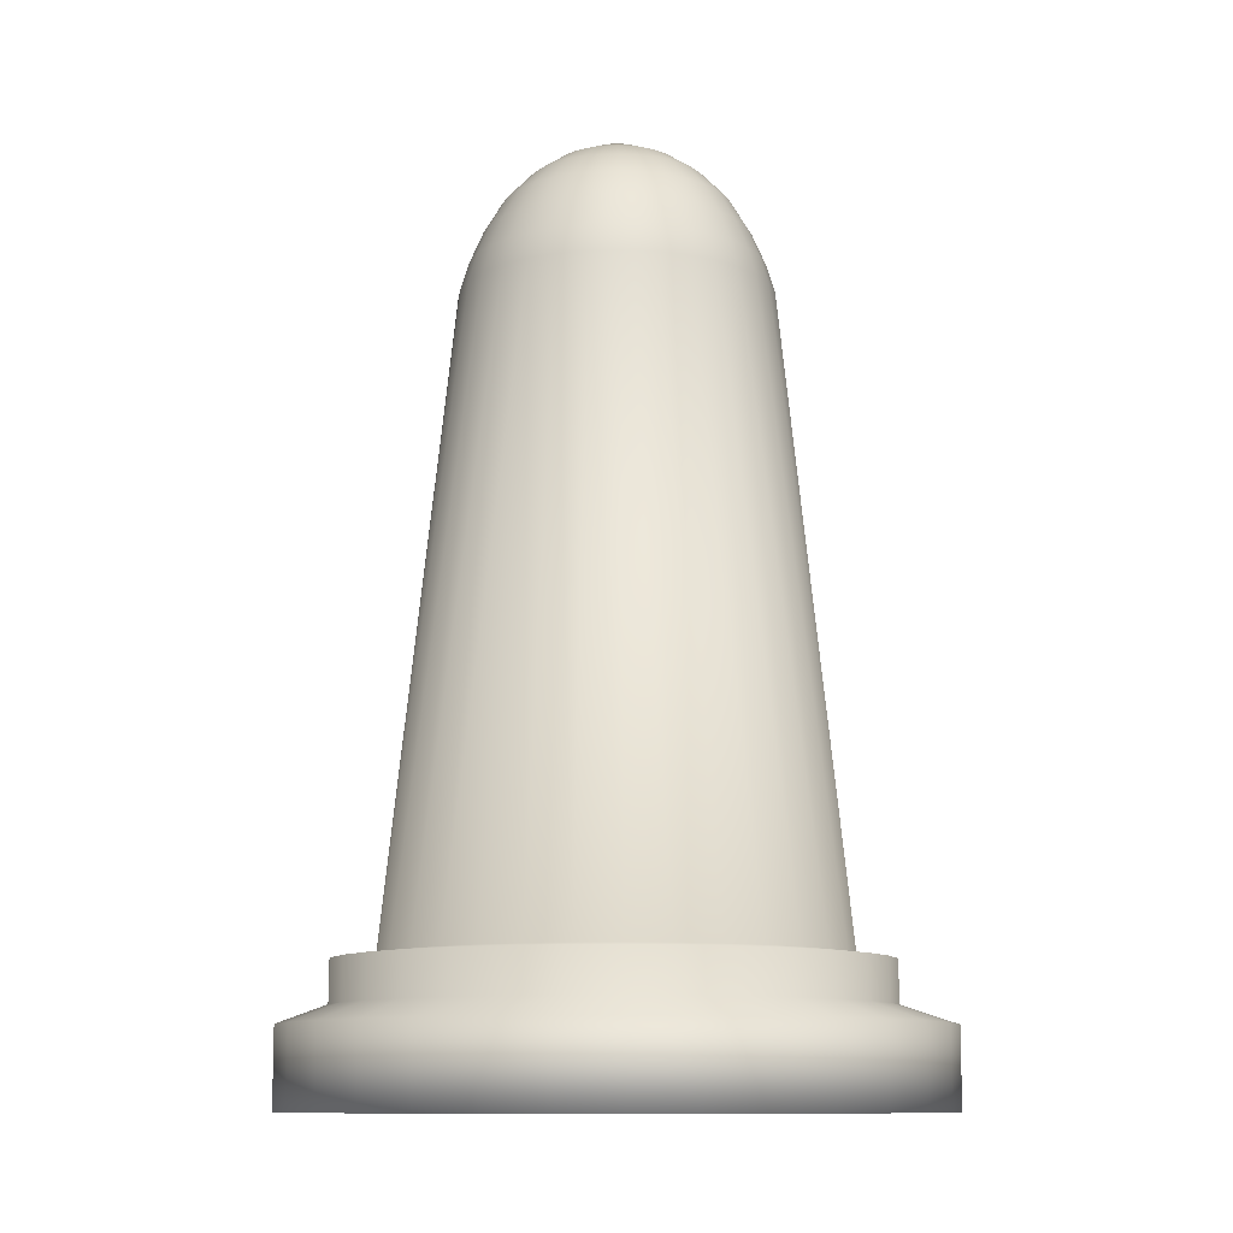
<metadata>
{"format":"obj","ext":"obj","renderer":"f3d","projection":"perspective","resolution":1024,"background":"white","views":[{"elev":-10.5,"azim":-147.8,"up":"+Y"}]}
</metadata>
<code>
o Cylinder
v 0 -0.1138 -0.07777
v 0 -0.133 -0.07777
v 0.01518 -0.1138 -0.07628
v 0.01518 -0.133 -0.07628
v 0.02978 -0.1138 -0.07185
v 0.02978 -0.133 -0.07185
v 0.04324 -0.1138 -0.06466
v 0.04324 -0.133 -0.06466
v 0.05503 -0.1138 -0.05498
v 0.05503 -0.133 -0.05498
v 0.06471 -0.1138 -0.04319
v 0.06471 -0.133 -0.04319
v 0.0719 -0.1138 -0.02973
v 0.0719 -0.133 -0.02973
v 0.07633 -0.1138 -0.01513
v 0.07633 -0.133 -0.01513
v 0.07782 -0.1138 4.9e-05
v 0.07782 -0.133 4.9e-05
v 0.07633 -0.1138 0.01523
v 0.07633 -0.133 0.01523
v 0.0719 -0.1138 0.02983
v 0.0719 -0.133 0.02983
v 0.06471 -0.1138 0.04328
v 0.06471 -0.133 0.04328
v 0.05503 -0.1138 0.05508
v 0.05503 -0.133 0.05508
v 0.04324 -0.1138 0.06476
v 0.04324 -0.133 0.06476
v 0.02978 -0.1138 0.07195
v 0.02978 -0.133 0.07195
v 0.01518 -0.1138 0.07638
v 0.01518 -0.133 0.07638
v 0 -0.1138 0.07787
v 0 -0.133 0.07787
v -0.01518 -0.1138 0.07638
v -0.01518 -0.133 0.07638
v -0.02978 -0.1138 0.07195
v -0.02978 -0.133 0.07195
v -0.04324 -0.1138 0.06476
v -0.04324 -0.133 0.06476
v -0.05503 -0.1138 0.05508
v -0.05503 -0.133 0.05508
v -0.06471 -0.1138 0.04328
v -0.06471 -0.133 0.04328
v -0.0719 -0.1138 0.02983
v -0.0719 -0.133 0.02983
v -0.07633 -0.1138 0.01523
v -0.07633 -0.133 0.01523
v -0.07782 -0.1138 4.9e-05
v -0.07782 -0.133 4.9e-05
v -0.07633 -0.1138 -0.01513
v -0.07633 -0.133 -0.01513
v -0.0719 -0.1138 -0.02973
v -0.0719 -0.133 -0.02973
v -0.06471 -0.1138 -0.04319
v -0.06471 -0.133 -0.04319
v -0.05503 -0.1138 -0.05498
v -0.05503 -0.133 -0.05498
v -0.04324 -0.1138 -0.06466
v -0.04324 -0.133 -0.06466
v -0.02978 -0.1138 -0.07185
v -0.02978 -0.133 -0.07185
v -0.01518 -0.1138 -0.07628
v -0.01518 -0.133 -0.07628
v 0 -0.1093 -0.06614
v 0.01267 -0.1093 -0.06489
v 0.02485 -0.1093 -0.0612
v 0.03607 -0.1093 -0.0552
v 0.04591 -0.1093 -0.04713
v 0.05398 -0.1093 -0.03729
v 0.05998 -0.1093 -0.02606
v 0.06368 -0.1093 -0.01388
v 0.06492 -0.1093 -0.001218
v 0.06368 -0.1093 0.01145
v 0.05998 -0.1093 0.02363
v 0.05398 -0.1093 0.03485
v 0.04591 -0.1093 0.04469
v 0.03607 -0.1093 0.05276
v 0.02485 -0.1093 0.05876
v 0.01267 -0.1093 0.06246
v 0 -0.1093 0.06371
v -0.01267 -0.1093 0.06246
v -0.02485 -0.1093 0.05876
v -0.03607 -0.1093 0.05276
v -0.04591 -0.1093 0.04469
v -0.05398 -0.1093 0.03485
v -0.05998 -0.1093 0.02363
v -0.06368 -0.1093 0.01145
v -0.06492 -0.1093 -0.001218
v -0.06368 -0.1093 -0.01388
v -0.05998 -0.1093 -0.02606
v -0.05398 -0.1093 -0.03729
v -0.04591 -0.1093 -0.04713
v -0.03607 -0.1093 -0.0552
v -0.02484 -0.1093 -0.0612
v -0.01267 -0.1093 -0.06489
v 0 -0.09908 -0.06614
v 0.01267 -0.09908 -0.06489
v 0.02485 -0.09908 -0.0612
v 0.03607 -0.09908 -0.0552
v 0.04591 -0.09908 -0.04713
v 0.05398 -0.09908 -0.03729
v 0.05998 -0.09908 -0.02606
v 0.06368 -0.09908 -0.01388
v 0.06492 -0.09908 -0.001218
v 0.06368 -0.09908 0.01145
v 0.05998 -0.09908 0.02363
v 0.05398 -0.09908 0.03485
v 0.04591 -0.09908 0.04469
v 0.03607 -0.09908 0.05276
v 0.02485 -0.09908 0.05876
v 0.01267 -0.09908 0.06246
v 0 -0.09908 0.06371
v -0.01267 -0.09908 0.06246
v -0.02485 -0.09908 0.05876
v -0.03607 -0.09908 0.05276
v -0.04591 -0.09908 0.04469
v -0.05398 -0.09908 0.03485
v -0.05998 -0.09908 0.02363
v -0.06368 -0.09908 0.01145
v -0.06492 -0.09908 -0.001218
v -0.06368 -0.09908 -0.01388
v -0.05998 -0.09908 -0.02606
v -0.05398 -0.09908 -0.03729
v -0.04591 -0.09908 -0.04713
v -0.03607 -0.09908 -0.0552
v -0.02484 -0.09908 -0.0612
v -0.01267 -0.09908 -0.06489
v 0 -0.09793 -0.05504
v 0.01073 -0.09793 -0.05398
v 0.02105 -0.09793 -0.05085
v 0.03056 -0.09793 -0.04577
v 0.03889 -0.09793 -0.03892
v 0.04574 -0.09793 -0.03059
v 0.05082 -0.09793 -0.02108
v 0.05395 -0.09793 -0.01076
v 0.05501 -0.09793 -2.9e-05
v 0.05395 -0.09793 0.0107
v 0.05082 -0.09793 0.02102
v 0.04574 -0.09793 0.03053
v 0.03889 -0.09793 0.03887
v 0.03056 -0.09793 0.04571
v 0.02105 -0.09793 0.05079
v 0.01073 -0.09793 0.05392
v 0 -0.09793 0.05498
v -0.01073 -0.09793 0.05392
v -0.02105 -0.09793 0.05079
v -0.03056 -0.09793 0.04571
v -0.03889 -0.09793 0.03887
v -0.04574 -0.09793 0.03053
v -0.05082 -0.09793 0.02102
v -0.05395 -0.09793 0.0107
v -0.05501 -0.09793 -2.9e-05
v -0.05395 -0.09793 -0.01076
v -0.05082 -0.09793 -0.02108
v -0.04574 -0.09793 -0.03059
v -0.03889 -0.09793 -0.03892
v -0.03056 -0.09793 -0.04577
v -0.02105 -0.09793 -0.05085
v -0.01073 -0.09793 -0.05398
v 0 0.05848 -0.03777
v 0.007435 0.05848 -0.03704
v 0.01458 0.05848 -0.03487
v 0.02117 0.05848 -0.03135
v 0.02695 0.05848 -0.02661
v 0.03169 0.05848 -0.02083
v 0.03521 0.05848 -0.01425
v 0.03738 0.05848 -0.007097
v 0.03811 0.05848 0.000338
v 0.03738 0.05848 0.007773
v 0.03521 0.05848 0.01492
v 0.03169 0.05848 0.02151
v 0.02695 0.05848 0.02729
v 0.02117 0.05848 0.03202
v 0.01458 0.05848 0.03555
v 0.007435 0.05848 0.03771
v 0 0.05848 0.03845
v -0.007435 0.05848 0.03771
v -0.01458 0.05848 0.03555
v -0.02117 0.05848 0.03202
v -0.02695 0.05848 0.02729
v -0.03169 0.05848 0.02151
v -0.03521 0.05848 0.01492
v -0.03738 0.05848 0.007773
v -0.03811 0.05848 0.000338
v -0.03738 0.05848 -0.007097
v -0.03521 0.05848 -0.01425
v -0.03169 0.05848 -0.02083
v -0.02695 0.05848 -0.02661
v -0.02117 0.05848 -0.03135
v -0.01458 0.05848 -0.03487
v -0.007435 0.05848 -0.03704
v 0 0.06537 -0.03565
v 0.007021 0.06537 -0.03496
v 0.01377 0.06537 -0.03291
v 0.01999 0.06537 -0.02959
v 0.02545 0.06537 -0.02511
v 0.02992 0.06537 -0.01966
v 0.03325 0.06537 -0.01343
v 0.0353 0.06537 -0.006683
v 0.03599 0.06537 0.000338
v 0.0353 0.06537 0.007359
v 0.03325 0.06537 0.01411
v 0.02992 0.06537 0.02033
v 0.02545 0.06537 0.02579
v 0.01999 0.06537 0.03026
v 0.01377 0.06537 0.03359
v 0.007021 0.06537 0.03564
v 0 0.06537 0.03633
v -0.007021 0.06537 0.03564
v -0.01377 0.06537 0.03359
v -0.01999 0.06537 0.03026
v -0.02545 0.06537 0.02579
v -0.02992 0.06537 0.02033
v -0.03325 0.06537 0.01411
v -0.0353 0.06537 0.007359
v -0.03599 0.06537 0.000338
v -0.0353 0.06537 -0.006683
v -0.03325 0.06537 -0.01343
v -0.02992 0.06537 -0.01966
v -0.02545 0.06537 -0.02511
v -0.01999 0.06537 -0.02959
v -0.01377 0.06537 -0.03291
v -0.007021 0.06537 -0.03496
v 0 0.07315 -0.03228
v 0.006364 0.07315 -0.03166
v 0.01248 0.07315 -0.0298
v 0.01812 0.07315 -0.02679
v 0.02307 0.07315 -0.02273
v 0.02712 0.07315 -0.01779
v 0.03014 0.07315 -0.01215
v 0.032 0.07315 -0.006026
v 0.03262 0.07315 0.000338
v 0.032 0.07315 0.006702
v 0.03014 0.07315 0.01282
v 0.02712 0.07315 0.01846
v 0.02307 0.07315 0.0234
v 0.01812 0.07315 0.02746
v 0.01248 0.07315 0.03048
v 0.006364 0.07315 0.03233
v 0 0.07315 0.03296
v -0.006364 0.07315 0.03233
v -0.01248 0.07315 0.03048
v -0.01812 0.07315 0.02746
v -0.02307 0.07315 0.0234
v -0.02712 0.07315 0.01846
v -0.03014 0.07315 0.01282
v -0.032 0.07315 0.006702
v -0.03262 0.07315 0.000338
v -0.032 0.07315 -0.006026
v -0.03014 0.07315 -0.01215
v -0.02712 0.07315 -0.01779
v -0.02307 0.07315 -0.02273
v -0.01812 0.07315 -0.02679
v -0.01248 0.07315 -0.0298
v -0.006364 0.07315 -0.03166
v 0 0.081 -0.02759
v 0.005449 0.081 -0.02705
v 0.01069 0.081 -0.02547
v 0.01552 0.081 -0.02288
v 0.01975 0.081 -0.01941
v 0.02322 0.081 -0.01518
v 0.0258 0.081 -0.01035
v 0.02739 0.081 -0.005111
v 0.02793 0.081 0.000338
v 0.02739 0.081 0.005787
v 0.0258 0.081 0.01103
v 0.02322 0.081 0.01585
v 0.01975 0.081 0.02009
v 0.01552 0.081 0.02356
v 0.01069 0.081 0.02614
v 0.005449 0.081 0.02773
v 0 0.081 0.02827
v -0.005449 0.081 0.02773
v -0.01069 0.081 0.02614
v -0.01552 0.081 0.02356
v -0.01975 0.081 0.02009
v -0.02322 0.081 0.01585
v -0.0258 0.081 0.01103
v -0.02739 0.081 0.005787
v -0.02793 0.081 0.000338
v -0.02739 0.081 -0.005111
v -0.0258 0.081 -0.01035
v -0.02322 0.081 -0.01518
v -0.01975 0.081 -0.01941
v -0.01552 0.081 -0.02288
v -0.01069 0.081 -0.02547
v -0.005449 0.081 -0.02705
v 0 0.08749 -0.02132
v 0.004224 0.08749 -0.0209
v 0.008286 0.08749 -0.01967
v 0.01203 0.08749 -0.01767
v 0.01531 0.08749 -0.01497
v 0.018 0.08749 -0.01169
v 0.02 0.08749 -0.007948
v 0.02124 0.08749 -0.003886
v 0.02165 0.08749 0.000338
v 0.02124 0.08749 0.004562
v 0.02 0.08749 0.008624
v 0.018 0.08749 0.01237
v 0.01531 0.08749 0.01565
v 0.01203 0.08749 0.01834
v 0.008286 0.08749 0.02034
v 0.004224 0.08749 0.02158
v 0 0.08749 0.02199
v -0.004224 0.08749 0.02158
v -0.008286 0.08749 0.02034
v -0.01203 0.08749 0.01834
v -0.01531 0.08749 0.01565
v -0.018 0.08749 0.01237
v -0.02 0.08749 0.008624
v -0.02124 0.08749 0.004562
v -0.02165 0.08749 0.000338
v -0.02124 0.08749 -0.003886
v -0.02 0.08749 -0.007948
v -0.018 0.08749 -0.01169
v -0.01531 0.08749 -0.01497
v -0.01203 0.08749 -0.01767
v -0.008286 0.08749 -0.01967
v -0.004224 0.08749 -0.0209
v 0 0.09209 -0.0146
v 0.002913 0.09209 -0.01431
v 0.005715 0.09209 -0.01346
v 0.008296 0.09209 -0.01208
v 0.01056 0.09209 -0.01022
v 0.01242 0.09209 -0.007958
v 0.0138 0.09209 -0.005376
v 0.01465 0.09209 -0.002575
v 0.01493 0.09209 0.000338
v 0.01465 0.09209 0.003251
v 0.0138 0.09209 0.006053
v 0.01242 0.09209 0.008634
v 0.01056 0.09209 0.0109
v 0.008296 0.09209 0.01275
v 0.005715 0.09209 0.01413
v 0.002913 0.09209 0.01498
v 0 0.09209 0.01527
v -0.002913 0.09209 0.01498
v -0.005715 0.09209 0.01413
v -0.008296 0.09209 0.01275
v -0.01056 0.09209 0.0109
v -0.01242 0.09209 0.008634
v -0.0138 0.09209 0.006053
v -0.01465 0.09209 0.003251
v -0.01493 0.09209 0.000338
v -0.01465 0.09209 -0.002575
v -0.0138 0.09209 -0.005377
v -0.01242 0.09209 -0.007958
v -0.01056 0.09209 -0.01022
v -0.008296 0.09209 -0.01208
v -0.005715 0.09209 -0.01346
v -0.002913 0.09209 -0.01431
v 0 0.09553 -0.006601
v 0.001354 0.09553 -0.006468
v 0.002655 0.09553 -0.006073
v 0.003855 0.09553 -0.005431
v 0.004907 0.09553 -0.004569
v 0.00577 0.09553 -0.003517
v 0.006411 0.09553 -0.002317
v 0.006806 0.09553 -0.001016
v 0.006939 0.09553 0.000338
v 0.006806 0.09553 0.001692
v 0.006411 0.09553 0.002994
v 0.00577 0.09553 0.004193
v 0.004907 0.09553 0.005245
v 0.003855 0.09553 0.006108
v 0.002655 0.09553 0.006749
v 0.001354 0.09553 0.007144
v 0 0.09553 0.007277
v -0.001354 0.09553 0.007144
v -0.002655 0.09553 0.006749
v -0.003855 0.09553 0.006108
v -0.004907 0.09553 0.005245
v -0.00577 0.09553 0.004193
v -0.006411 0.09553 0.002993
v -0.006806 0.09553 0.001692
v -0.006939 0.09553 0.000338
v -0.006806 0.09553 -0.001016
v -0.006411 0.09553 -0.002317
v -0.005769 0.09553 -0.003517
v -0.004907 0.09553 -0.004569
v -0.003855 0.09553 -0.005431
v -0.002655 0.09553 -0.006073
v -0.001354 0.09553 -0.006468
f 3 4 2
f 5 6 4
f 7 8 6
f 9 10 8
f 11 12 10
f 13 14 12
f 15 16 14
f 17 18 16
f 19 20 18
f 21 22 20
f 23 24 22
f 25 26 24
f 27 28 26
f 29 30 28
f 31 32 30
f 33 34 32
f 35 36 34
f 37 38 36
f 39 40 38
f 41 42 40
f 43 44 42
f 45 46 44
f 47 48 46
f 49 50 48
f 51 52 50
f 53 54 52
f 55 56 54
f 57 58 56
f 59 60 58
f 61 62 60
f 38 16 32
f 1 2 64
f 63 64 62
f 91 92 55
f 124 125 93
f 9 69 70
f 31 80 81
f 94 95 61
f 83 84 39
f 1 65 66
f 15 72 73
f 86 87 45
f 21 75 76
f 89 90 51
f 5 67 68
f 27 78 79
f 92 93 57
f 81 82 35
f 11 70 71
f 95 96 63
f 84 85 41
f 17 73 74
f 87 88 47
f 23 76 77
f 90 91 53
f 7 68 69
f 29 79 80
f 93 94 59
f 82 83 37
f 13 71 72
f 96 65 1
f 85 86 43
f 19 74 75
f 88 89 49
f 3 66 67
f 25 77 78
f 126 158 159
f 113 114 82
f 102 103 71
f 122 123 91
f 100 101 69
f 111 112 80
f 120 121 89
f 98 99 67
f 109 110 78
f 118 119 87
f 107 108 76
f 127 128 96
f 116 117 85
f 105 106 74
f 125 126 94
f 114 115 83
f 103 104 72
f 123 124 92
f 101 102 70
f 112 113 81
f 121 122 90
f 99 100 68
f 110 111 79
f 119 120 88
f 97 98 66
f 108 109 77
f 128 97 65
f 117 118 86
f 106 107 75
f 126 127 95
f 115 116 84
f 104 105 73
f 160 192 161
f 115 147 148
f 136 137 105
f 124 156 157
f 113 145 146
f 134 135 103
f 122 154 155
f 132 133 101
f 143 144 112
f 120 152 153
f 130 131 99
f 141 142 110
f 118 150 151
f 139 140 108
f 127 159 160
f 116 148 149
f 137 138 106
f 125 157 158
f 114 146 147
f 135 136 104
f 123 155 156
f 133 134 102
f 144 145 113
f 121 153 154
f 131 132 100
f 142 143 111
f 119 151 152
f 129 130 98
f 140 141 109
f 128 160 129
f 117 149 150
f 138 139 107
f 223 224 192
f 149 181 182
f 170 171 139
f 158 190 191
f 147 179 180
f 168 169 137
f 156 188 189
f 145 177 178
f 166 167 135
f 154 186 187
f 164 165 133
f 175 176 144
f 152 184 185
f 162 163 131
f 173 174 142
f 150 182 183
f 171 172 140
f 159 191 192
f 148 180 181
f 169 170 138
f 157 189 190
f 146 178 179
f 167 168 136
f 155 187 188
f 165 166 134
f 176 177 145
f 153 185 186
f 163 164 132
f 174 175 143
f 151 183 184
f 161 162 130
f 172 173 141
f 246 247 215
f 212 213 181
f 169 201 202
f 221 222 190
f 210 211 179
f 199 200 168
f 219 220 188
f 197 198 166
f 176 208 209
f 217 218 186
f 163 195 196
f 206 207 175
f 215 216 184
f 161 193 194
f 204 205 173
f 192 224 193
f 213 214 182
f 202 203 171
f 190 222 223
f 211 212 180
f 200 201 169
f 220 221 189
f 209 210 178
f 166 198 199
f 218 219 187
f 164 196 197
f 207 208 176
f 216 217 185
f 162 194 195
f 205 206 174
f 182 214 215
f 171 203 204
f 280 281 249
f 235 236 204
f 223 255 256
f 244 245 213
f 201 233 234
f 253 254 222
f 242 243 211
f 231 232 200
f 251 252 220
f 197 229 230
f 208 240 241
f 249 250 218
f 227 228 196
f 238 239 207
f 215 247 248
f 225 226 194
f 204 236 237
f 256 225 193
f 245 246 214
f 234 235 203
f 254 255 223
f 211 243 244
f 232 233 201
f 220 252 253
f 241 242 210
f 230 231 199
f 250 251 219
f 196 228 229
f 239 240 208
f 248 249 217
f 194 226 227
f 237 238 206
f 282 314 315
f 258 259 227
f 237 269 270
f 278 279 247
f 267 268 236
f 287 288 256
f 244 276 277
f 233 265 266
f 253 285 286
f 274 275 243
f 263 264 232
f 251 283 284
f 261 262 230
f 240 272 273
f 281 282 250
f 227 259 260
f 270 271 239
f 279 280 248
f 257 258 226
f 268 269 237
f 256 288 257
f 277 278 246
f 234 266 267
f 286 287 255
f 243 275 276
f 264 265 233
f 252 284 285
f 273 274 242
f 230 262 263
f 250 282 283
f 228 260 261
f 271 272 240
f 316 348 349
f 260 292 293
f 303 304 272
f 280 312 313
f 258 290 291
f 301 302 270
f 310 311 279
f 299 300 268
f 319 320 288
f 308 309 277
f 265 297 298
f 317 318 286
f 274 306 307
f 263 295 296
f 315 316 284
f 293 294 262
f 304 305 273
f 313 314 282
f 291 292 260
f 302 303 271
f 311 312 280
f 257 289 290
f 300 301 269
f 288 320 289
f 309 310 278
f 298 299 267
f 286 318 319
f 307 308 276
f 264 296 297
f 316 317 285
f 273 305 306
f 294 295 263
f 382 383 351
f 337 338 306
f 294 326 327
f 314 346 347
f 292 324 325
f 303 335 336
f 312 344 345
f 322 323 291
f 333 334 302
f 342 343 311
f 299 331 332
f 351 352 320
f 340 341 309
f 297 329 330
f 317 349 350
f 306 338 339
f 295 327 328
f 347 348 316
f 293 325 326
f 336 337 305
f 345 346 314
f 291 323 324
f 334 335 303
f 343 344 312
f 289 321 322
f 332 333 301
f 320 352 321
f 341 342 310
f 330 331 299
f 318 350 351
f 307 339 340
f 296 328 329
f 353 378 376
f 339 371 372
f 328 360 361
f 348 380 381
f 337 369 370
f 326 358 359
f 346 378 379
f 324 356 357
f 367 368 336
f 344 376 377
f 354 355 323
f 333 365 366
f 374 375 343
f 331 363 364
f 383 384 352
f 340 372 373
f 329 361 362
f 381 382 350
f 370 371 339
f 359 360 328
f 347 379 380
f 357 358 326
f 368 369 337
f 377 378 346
f 355 356 324
f 334 366 367
f 375 376 344
f 321 353 354
f 364 365 333
f 384 353 321
f 373 374 342
f 362 363 331
f 1 3 2
f 3 5 4
f 5 7 6
f 7 9 8
f 9 11 10
f 11 13 12
f 13 15 14
f 15 17 16
f 17 19 18
f 19 21 20
f 21 23 22
f 23 25 24
f 25 27 26
f 27 29 28
f 29 31 30
f 31 33 32
f 33 35 34
f 35 37 36
f 37 39 38
f 39 41 40
f 41 43 42
f 43 45 44
f 45 47 46
f 47 49 48
f 49 51 50
f 51 53 52
f 53 55 54
f 55 57 56
f 57 59 58
f 59 61 60
f 64 2 4
f 60 62 64
f 54 58 60
f 58 54 56
f 54 50 52
f 50 46 48
f 46 42 44
f 42 38 40
f 32 34 36
f 24 30 32
f 30 26 28
f 16 22 24
f 22 18 20
f 12 14 16
f 4 10 12
f 4 6 8
f 60 64 4
f 50 54 60
f 4 38 50
f 46 38 42
f 38 32 36
f 30 24 26
f 22 16 18
f 4 8 10
f 50 60 4
f 50 38 46
f 16 24 32
f 4 12 16
f 16 38 4
f 63 1 64
f 61 63 62
f 53 91 55
f 92 124 93
f 11 9 70
f 33 31 81
f 59 94 61
f 37 83 39
f 3 1 66
f 17 15 73
f 43 86 45
f 23 21 76
f 49 89 51
f 7 5 68
f 29 27 79
f 55 92 57
f 33 81 35
f 13 11 71
f 61 95 63
f 39 84 41
f 19 17 74
f 45 87 47
f 25 23 77
f 51 90 53
f 9 7 69
f 31 29 80
f 57 93 59
f 35 82 37
f 15 13 72
f 63 96 1
f 41 85 43
f 21 19 75
f 47 88 49
f 5 3 67
f 27 25 78
f 127 126 159
f 81 113 82
f 70 102 71
f 90 122 91
f 68 100 69
f 79 111 80
f 88 120 89
f 66 98 67
f 77 109 78
f 86 118 87
f 75 107 76
f 95 127 96
f 84 116 85
f 73 105 74
f 93 125 94
f 82 114 83
f 71 103 72
f 91 123 92
f 69 101 70
f 80 112 81
f 89 121 90
f 67 99 68
f 78 110 79
f 87 119 88
f 65 97 66
f 76 108 77
f 96 128 65
f 85 117 86
f 74 106 75
f 94 126 95
f 83 115 84
f 72 104 73
f 129 160 161
f 116 115 148
f 104 136 105
f 125 124 157
f 114 113 146
f 102 134 103
f 123 122 155
f 100 132 101
f 111 143 112
f 121 120 153
f 98 130 99
f 109 141 110
f 119 118 151
f 107 139 108
f 128 127 160
f 117 116 149
f 105 137 106
f 126 125 158
f 115 114 147
f 103 135 104
f 124 123 156
f 101 133 102
f 112 144 113
f 122 121 154
f 99 131 100
f 110 142 111
f 120 119 152
f 97 129 98
f 108 140 109
f 97 128 129
f 118 117 150
f 106 138 107
f 191 223 192
f 150 149 182
f 138 170 139
f 159 158 191
f 148 147 180
f 136 168 137
f 157 156 189
f 146 145 178
f 134 166 135
f 155 154 187
f 132 164 133
f 143 175 144
f 153 152 185
f 130 162 131
f 141 173 142
f 151 150 183
f 139 171 140
f 160 159 192
f 149 148 181
f 137 169 138
f 158 157 190
f 147 146 179
f 135 167 136
f 156 155 188
f 133 165 134
f 144 176 145
f 154 153 186
f 131 163 132
f 142 174 143
f 152 151 184
f 129 161 130
f 140 172 141
f 214 246 215
f 180 212 181
f 170 169 202
f 189 221 190
f 178 210 179
f 167 199 168
f 187 219 188
f 165 197 166
f 177 176 209
f 185 217 186
f 164 163 196
f 174 206 175
f 183 215 184
f 162 161 194
f 172 204 173
f 161 192 193
f 181 213 182
f 170 202 171
f 191 190 223
f 179 211 180
f 168 200 169
f 188 220 189
f 177 209 178
f 167 166 199
f 186 218 187
f 165 164 197
f 175 207 176
f 184 216 185
f 163 162 195
f 173 205 174
f 183 182 215
f 172 171 204
f 248 280 249
f 203 235 204
f 224 223 256
f 212 244 213
f 202 201 234
f 221 253 222
f 210 242 211
f 199 231 200
f 219 251 220
f 198 197 230
f 209 208 241
f 217 249 218
f 195 227 196
f 206 238 207
f 216 215 248
f 193 225 194
f 205 204 237
f 224 256 193
f 213 245 214
f 202 234 203
f 222 254 223
f 212 211 244
f 200 232 201
f 221 220 253
f 209 241 210
f 198 230 199
f 218 250 219
f 197 196 229
f 207 239 208
f 216 248 217
f 195 194 227
f 205 237 206
f 283 282 315
f 226 258 227
f 238 237 270
f 246 278 247
f 235 267 236
f 255 287 256
f 245 244 277
f 234 233 266
f 254 253 286
f 242 274 243
f 231 263 232
f 252 251 284
f 229 261 230
f 241 240 273
f 249 281 250
f 228 227 260
f 238 270 239
f 247 279 248
f 225 257 226
f 236 268 237
f 225 256 257
f 245 277 246
f 235 234 267
f 254 286 255
f 244 243 276
f 232 264 233
f 253 252 285
f 241 273 242
f 231 230 263
f 251 250 283
f 229 228 261
f 239 271 240
f 317 316 349
f 261 260 293
f 271 303 272
f 281 280 313
f 259 258 291
f 269 301 270
f 278 310 279
f 267 299 268
f 287 319 288
f 276 308 277
f 266 265 298
f 285 317 286
f 275 274 307
f 264 263 296
f 283 315 284
f 261 293 262
f 272 304 273
f 281 313 282
f 259 291 260
f 270 302 271
f 279 311 280
f 258 257 290
f 268 300 269
f 257 288 289
f 277 309 278
f 266 298 267
f 287 286 319
f 275 307 276
f 265 264 297
f 284 316 285
f 274 273 306
f 262 294 263
f 350 382 351
f 305 337 306
f 295 294 327
f 315 314 347
f 293 292 325
f 304 303 336
f 313 312 345
f 290 322 291
f 301 333 302
f 310 342 311
f 300 299 332
f 319 351 320
f 308 340 309
f 298 297 330
f 318 317 350
f 307 306 339
f 296 295 328
f 315 347 316
f 294 293 326
f 304 336 305
f 313 345 314
f 292 291 324
f 302 334 303
f 311 343 312
f 290 289 322
f 300 332 301
f 289 320 321
f 309 341 310
f 298 330 299
f 319 318 351
f 308 307 340
f 297 296 329
f 355 354 353
f 353 356 355
f 356 358 357
f 358 356 359
f 360 362 361
f 365 364 363
f 363 366 365
f 366 368 367
f 371 370 369
f 373 372 371
f 371 374 373
f 374 376 375
f 376 378 377
f 378 380 379
f 380 382 381
f 353 384 383
f 360 356 353
f 356 360 359
f 360 363 362
f 369 368 366
f 376 371 369
f 371 376 374
f 353 380 378
f 380 383 382
f 369 360 353
f 360 366 363
f 353 376 369
f 353 383 380
f 369 366 360
f 340 339 372
f 329 328 361
f 349 348 381
f 338 337 370
f 327 326 359
f 347 346 379
f 325 324 357
f 335 367 336
f 345 344 377
f 322 354 323
f 334 333 366
f 342 374 343
f 332 331 364
f 351 383 352
f 341 340 373
f 330 329 362
f 349 381 350
f 338 370 339
f 327 359 328
f 348 347 380
f 325 357 326
f 336 368 337
f 345 377 346
f 323 355 324
f 335 334 367
f 343 375 344
f 322 321 354
f 332 364 333
f 352 384 321
f 341 373 342
f 330 362 331

</code>
